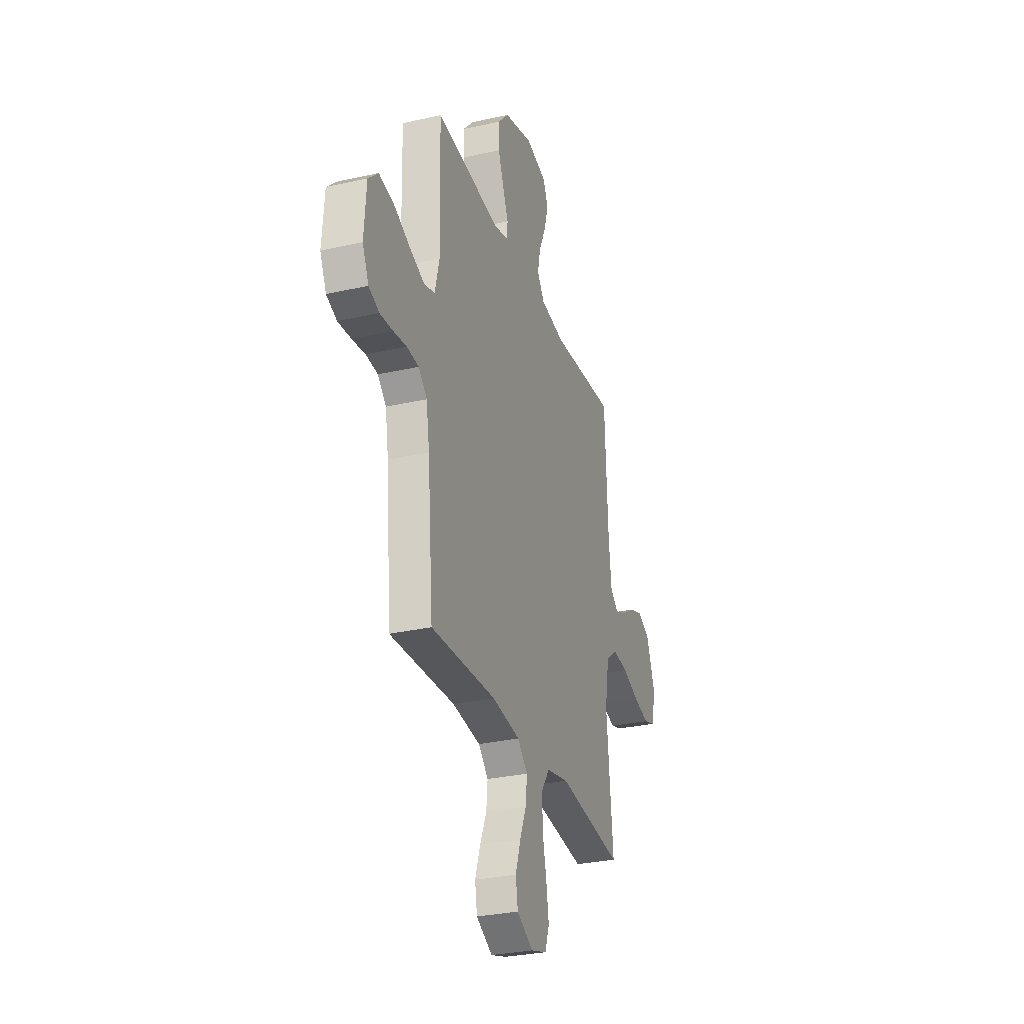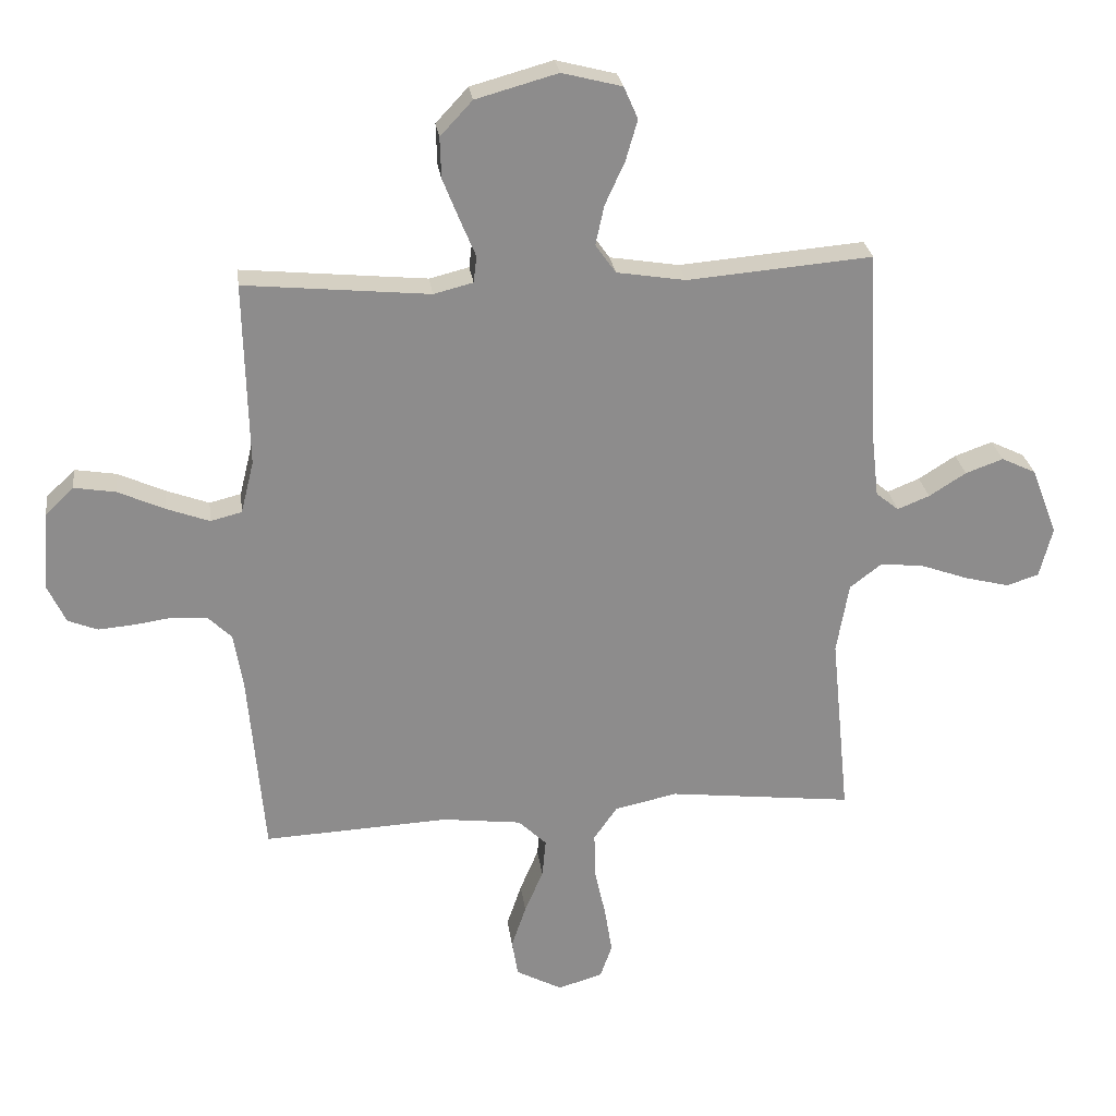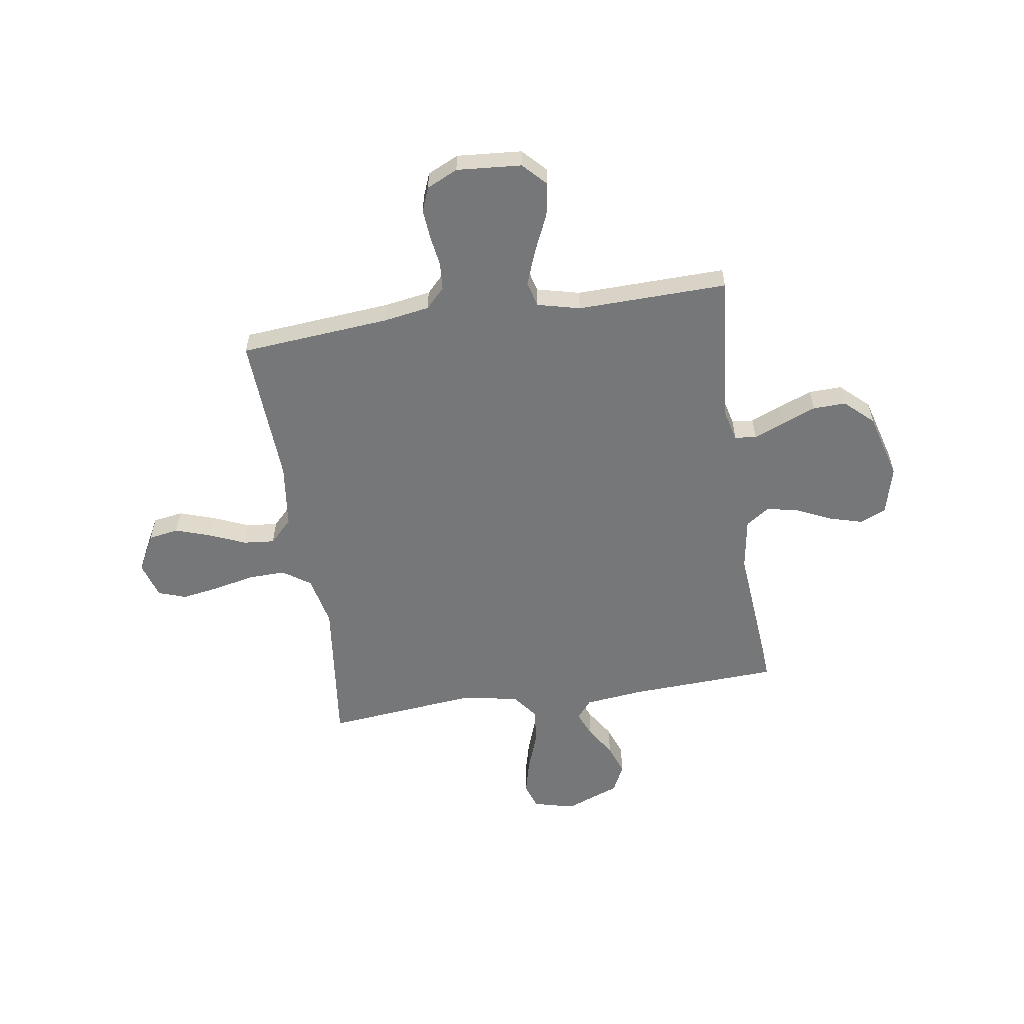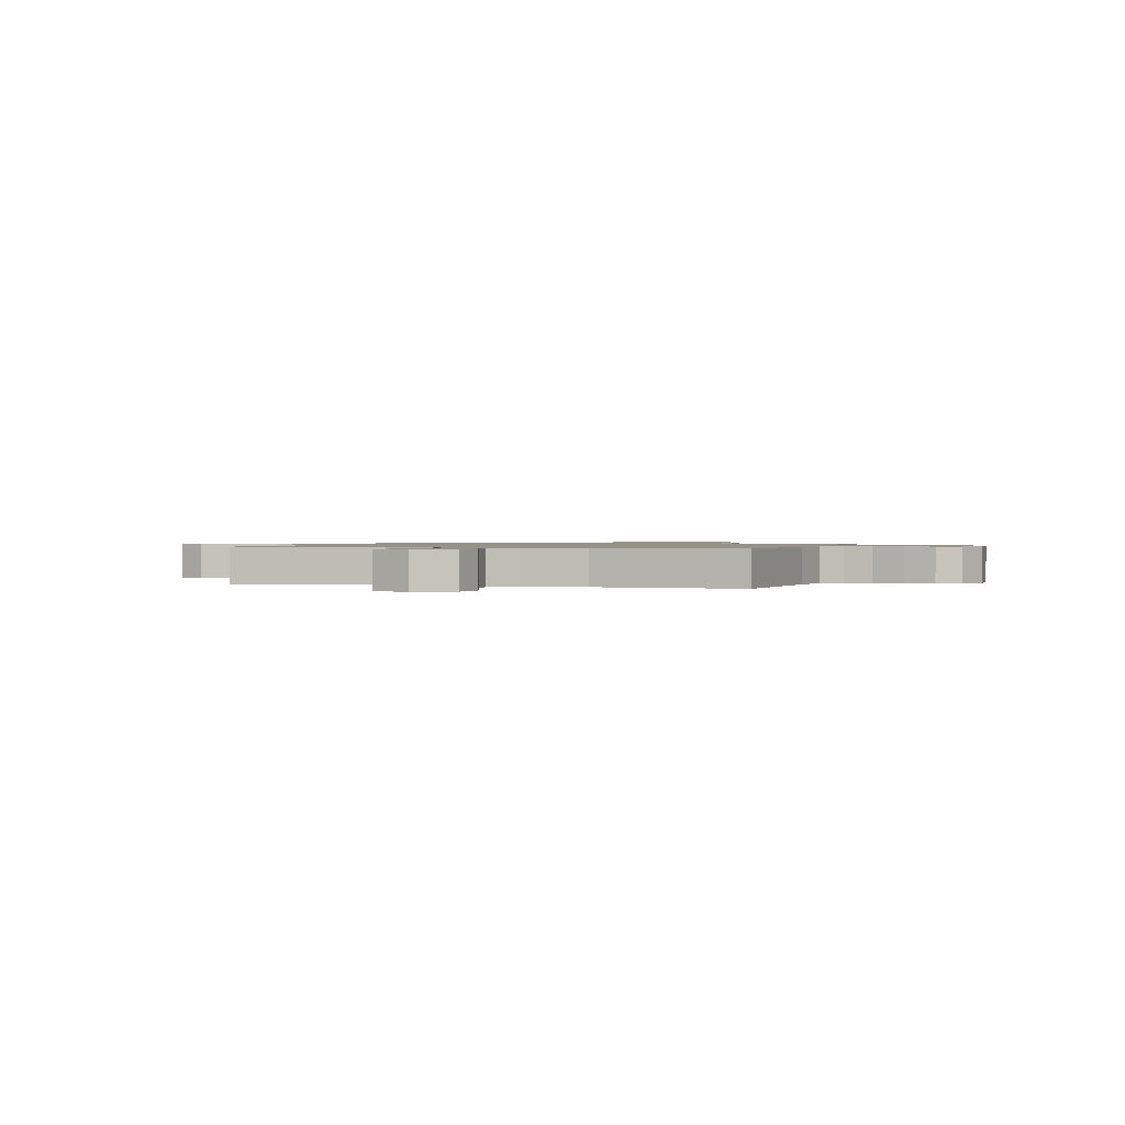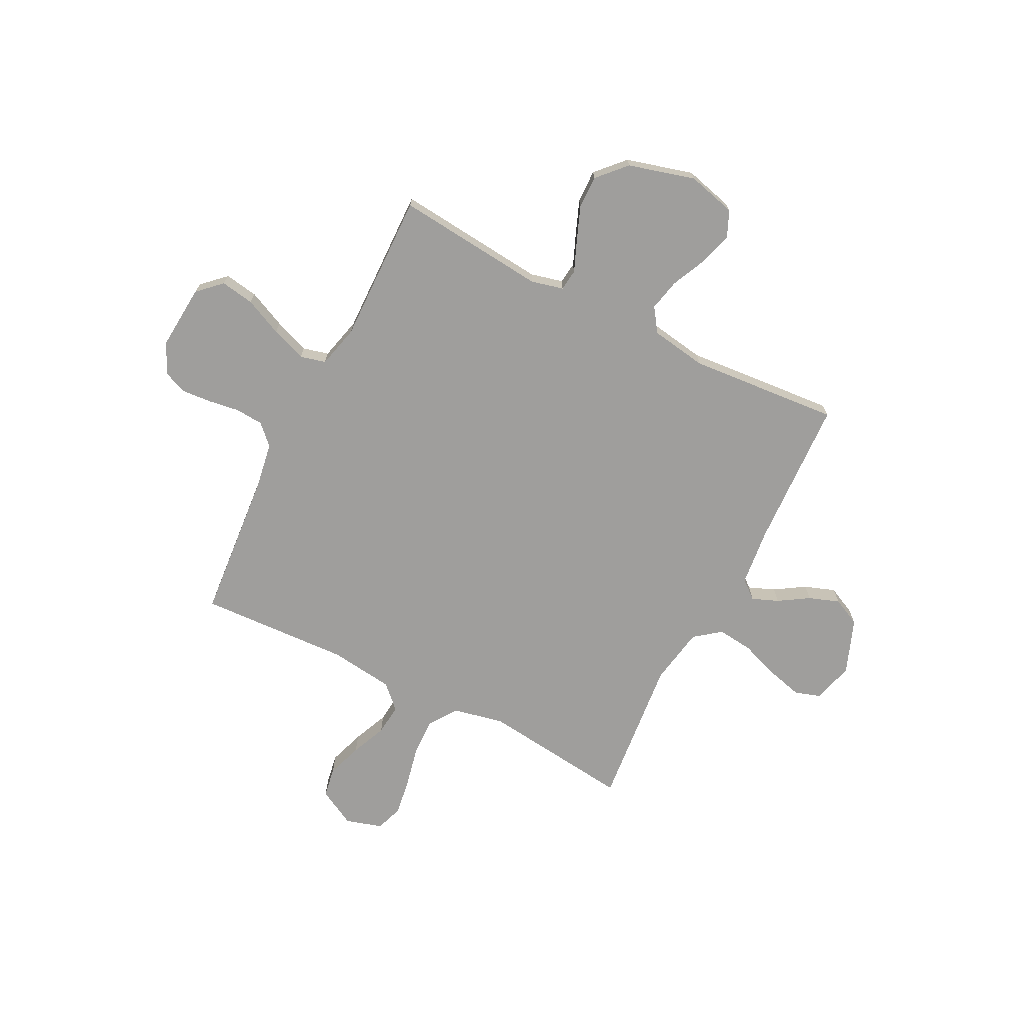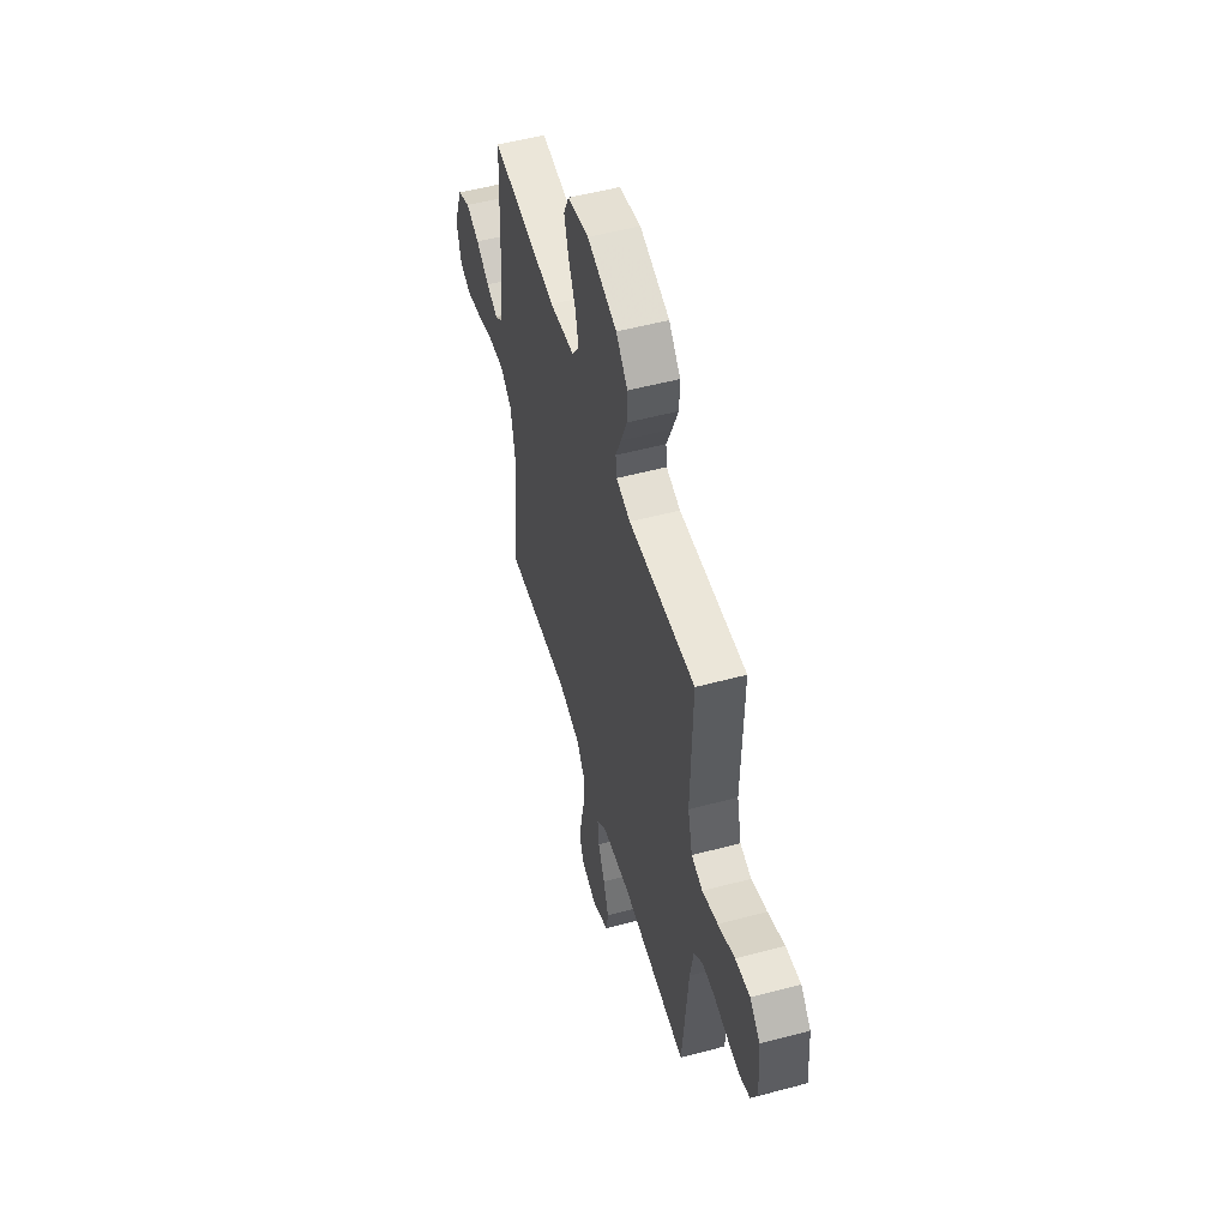
<metadata>
{"format":"obj","ext":"obj","renderer":"f3d","projection":"perspective","resolution":1024,"background":"white","views":[{"elev":-29.8,"azim":-71.7,"up":"+Z"},{"elev":26.1,"azim":-7.4,"up":"+Z"},{"elev":-57.1,"azim":-81.3,"up":"+Y"},{"elev":1.0,"azim":-162.1,"up":"+Y"},{"elev":-70.9,"azim":-27.0,"up":"+Y"},{"elev":53.9,"azim":-105.8,"up":"+Z"}]}
</metadata>
<code>
v -0.5 0.07 0.5
v -0.2 0.07 0.471
v -0.136 0.07 0.487
v -0.131 0.07 0.53
v -0.156 0.07 0.59
v -0.183 0.07 0.658
v -0.185 0.07 0.724
v -0.133 0.07 0.78
v 0 0.07 0.817
v 0.097 0.07 0.792
v 0.12 0.07 0.74
v 0.101 0.07 0.674
v 0.069 0.07 0.604
v 0.055 0.07 0.54
v 0.088 0.07 0.493
v 0.2 0.07 0.475
v 0.5 0.07 0.5
v 0.514 0.07 0.2
v 0.527 0.07 0.085
v 0.564 0.07 0.055
v 0.616 0.07 0.076
v 0.676 0.07 0.114
v 0.737 0.07 0.136
v 0.793 0.07 0.109
v 0.835 0.07 0
v 0.814 0.07 -0.082
v 0.762 0.07 -0.099
v 0.691 0.07 -0.081
v 0.613 0.07 -0.053
v 0.542 0.07 -0.045
v 0.49 0.07 -0.085
v 0.47 0.07 -0.2
v 0.5 0.07 -0.5
v 0.2 0.07 -0.465
v 0.098 0.07 -0.487
v 0.06 0.07 -0.542
v 0.062 0.07 -0.617
v 0.08 0.07 -0.698
v 0.092 0.07 -0.773
v 0.073 0.07 -0.828
v 0 0.07 -0.85
v -0.075 0.07 -0.81
v -0.085 0.07 -0.75
v -0.061 0.07 -0.679
v -0.031 0.07 -0.608
v -0.025 0.07 -0.546
v -0.071 0.07 -0.501
v -0.2 0.07 -0.485
v -0.5 0.07 -0.5
v -0.526 0.07 -0.2
v -0.541 0.07 -0.109
v -0.58 0.07 -0.071
v -0.635 0.07 -0.067
v -0.696 0.07 -0.076
v -0.756 0.07 -0.081
v -0.804 0.07 -0.062
v -0.833 0.07 0
v -0.823 0.07 0.129
v -0.777 0.07 0.173
v -0.71 0.07 0.162
v -0.635 0.07 0.128
v -0.565 0.07 0.102
v -0.514 0.07 0.115
v -0.493 0.07 0.2
v -0.5 0 0.5
v -0.2 0 0.471
v -0.136 0 0.487
v -0.131 0 0.53
v -0.156 0 0.59
v -0.183 0 0.658
v -0.185 0 0.724
v -0.133 0 0.78
v 0 0 0.817
v 0.097 0 0.792
v 0.12 0 0.74
v 0.101 0 0.674
v 0.069 0 0.604
v 0.055 0 0.54
v 0.088 0 0.493
v 0.2 0 0.475
v 0.5 0 0.5
v 0.514 0 0.2
v 0.527 0 0.085
v 0.564 0 0.055
v 0.616 0 0.076
v 0.676 0 0.114
v 0.737 0 0.136
v 0.793 0 0.109
v 0.835 0 0
v 0.814 0 -0.082
v 0.762 0 -0.099
v 0.691 0 -0.081
v 0.613 0 -0.053
v 0.542 0 -0.045
v 0.49 0 -0.085
v 0.47 0 -0.2
v 0.5 0 -0.5
v 0.2 0 -0.465
v 0.098 0 -0.487
v 0.06 0 -0.542
v 0.062 0 -0.617
v 0.08 0 -0.698
v 0.092 0 -0.773
v 0.073 0 -0.828
v 0 0 -0.85
v -0.075 0 -0.81
v -0.085 0 -0.75
v -0.061 0 -0.679
v -0.031 0 -0.608
v -0.025 0 -0.546
v -0.071 0 -0.501
v -0.2 0 -0.485
v -0.5 0 -0.5
v -0.526 0 -0.2
v -0.541 0 -0.109
v -0.58 0 -0.071
v -0.635 0 -0.067
v -0.696 0 -0.076
v -0.756 0 -0.081
v -0.804 0 -0.062
v -0.833 0 0
v -0.823 0 0.129
v -0.777 0 0.173
v -0.71 0 0.162
v -0.635 0 0.128
v -0.565 0 0.102
v -0.514 0 0.115
v -0.493 0 0.2
f 59 60 61
f 58 59 61
f 57 58 61
f 56 57 61
f 55 56 61
f 54 55 61
f 53 54 61
f 52 53 61 62
f 51 52 62 63
f 48 49 50
f 51 63 64
f 50 51 64
f 48 50 64
f 47 48 64
f 43 44 45
f 42 43 45
f 41 42 45
f 40 41 45
f 39 40 45
f 38 39 45
f 37 38 45
f 36 37 45 46
f 64 1 2
f 47 64 2
f 46 47 2
f 36 46 2
f 35 36 2
f 27 28 29
f 26 27 29
f 25 26 29
f 24 25 29
f 23 24 29
f 22 23 29
f 21 22 29
f 20 21 29 30
f 19 20 30 31
f 16 17 18
f 18 19 31
f 16 18 31
f 15 16 31
f 11 12 13
f 10 11 13
f 9 10 13
f 8 9 13
f 7 8 13
f 6 7 13
f 5 6 13
f 4 5 13
f 3 4 13 14
f 34 35 2 3
f 3 14 15
f 34 3 15
f 33 34 15
f 32 33 15
f 15 31 32
f 125 124 123
f 125 123 122
f 125 122 121
f 125 121 120
f 125 120 119
f 125 119 118
f 125 118 117
f 126 125 117 116
f 127 126 116 115
f 114 113 112
f 128 127 115
f 128 115 114
f 128 114 112
f 128 112 111
f 109 108 107
f 109 107 106
f 109 106 105
f 109 105 104
f 109 104 103
f 109 103 102
f 109 102 101
f 110 109 101 100
f 66 65 128
f 66 128 111
f 66 111 110
f 66 110 100
f 66 100 99
f 93 92 91
f 93 91 90
f 93 90 89
f 93 89 88
f 93 88 87
f 93 87 86
f 93 86 85
f 94 93 85 84
f 95 94 84 83
f 82 81 80
f 95 83 82
f 95 82 80
f 95 80 79
f 77 76 75
f 77 75 74
f 77 74 73
f 77 73 72
f 77 72 71
f 77 71 70
f 77 70 69
f 77 69 68
f 78 77 68 67
f 67 66 99 98
f 79 78 67
f 79 67 98
f 79 98 97
f 79 97 96
f 96 95 79
f 1 65 66 2
f 2 66 67 3
f 3 67 68 4
f 4 68 69 5
f 5 69 70 6
f 6 70 71 7
f 7 71 72 8
f 8 72 73 9
f 9 73 74 10
f 10 74 75 11
f 11 75 76 12
f 12 76 77 13
f 13 77 78 14
f 14 78 79 15
f 15 79 80 16
f 16 80 81 17
f 17 81 82 18
f 18 82 83 19
f 19 83 84 20
f 20 84 85 21
f 21 85 86 22
f 22 86 87 23
f 23 87 88 24
f 24 88 89 25
f 25 89 90 26
f 26 90 91 27
f 27 91 92 28
f 28 92 93 29
f 29 93 94 30
f 30 94 95 31
f 31 95 96 32
f 32 96 97 33
f 33 97 98 34
f 34 98 99 35
f 35 99 100 36
f 36 100 101 37
f 37 101 102 38
f 38 102 103 39
f 39 103 104 40
f 40 104 105 41
f 41 105 106 42
f 42 106 107 43
f 43 107 108 44
f 44 108 109 45
f 45 109 110 46
f 46 110 111 47
f 47 111 112 48
f 48 112 113 49
f 49 113 114 50
f 50 114 115 51
f 51 115 116 52
f 52 116 117 53
f 53 117 118 54
f 54 118 119 55
f 55 119 120 56
f 56 120 121 57
f 57 121 122 58
f 58 122 123 59
f 59 123 124 60
f 60 124 125 61
f 61 125 126 62
f 62 126 127 63
f 63 127 128 64
f 64 128 65 1

</code>
